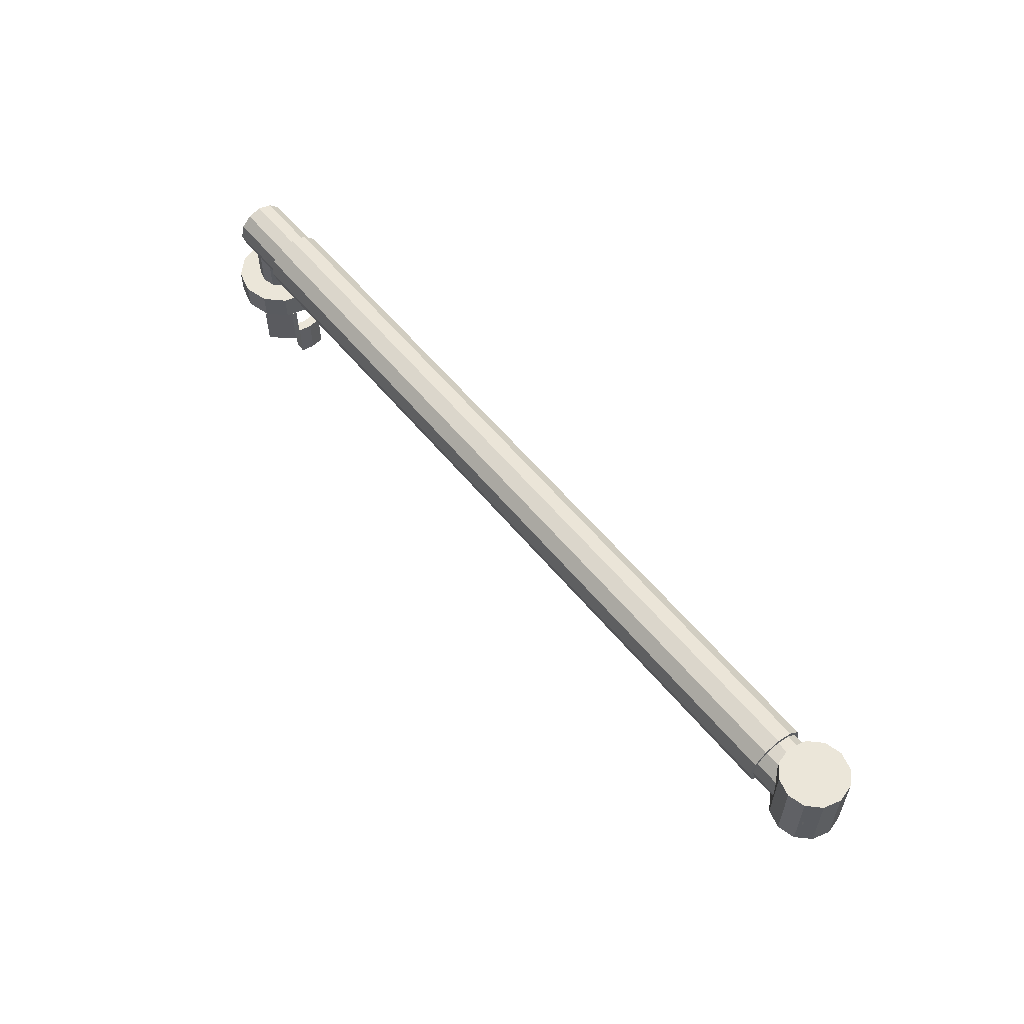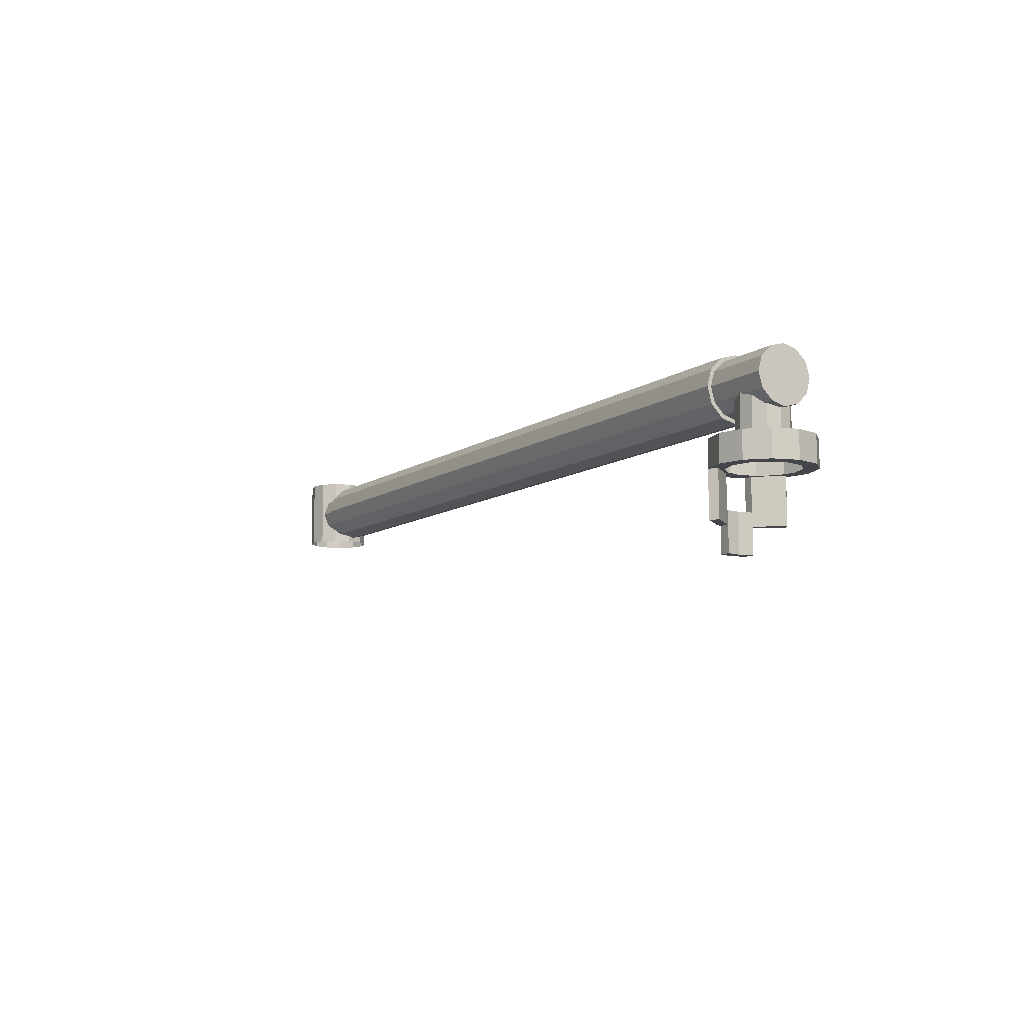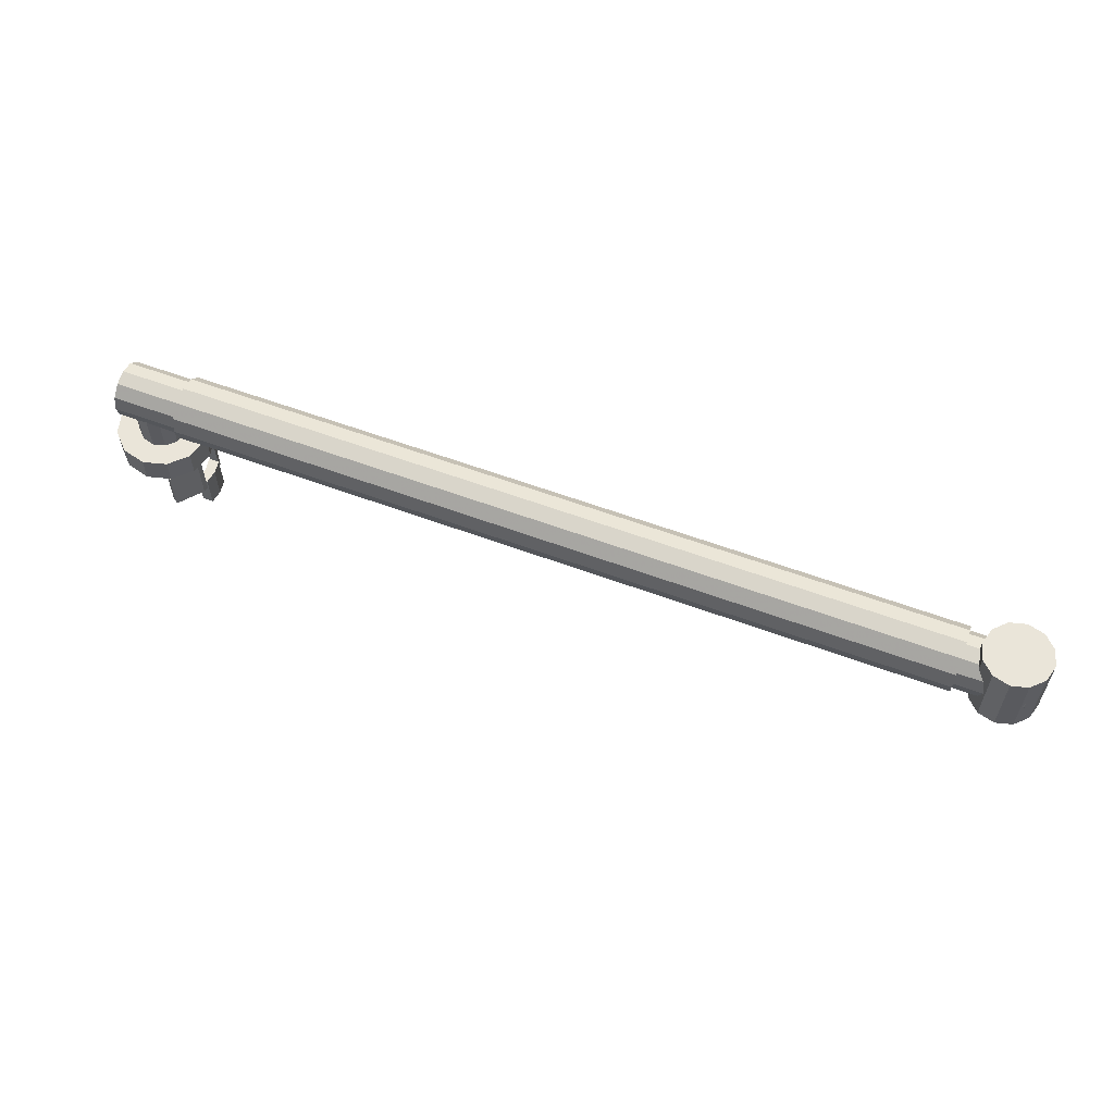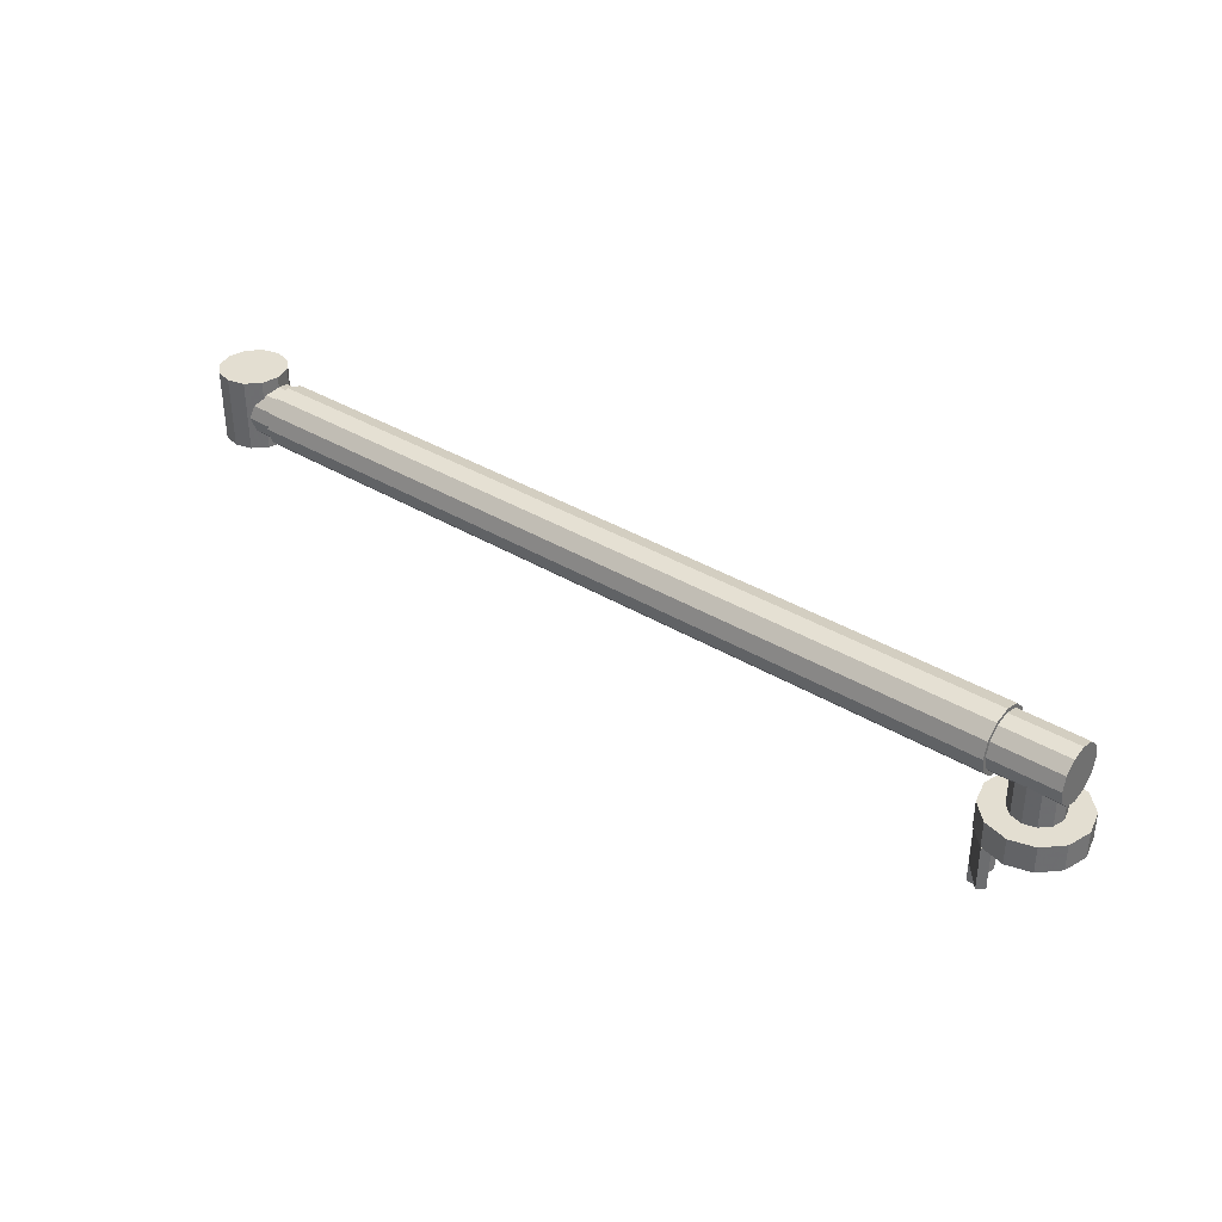
<metadata>
{"format":"obj","ext":"obj","renderer":"f3d","projection":"perspective","resolution":1024,"background":"white","views":[{"elev":57.0,"azim":-128.7,"up":"+Z"},{"elev":-9.2,"azim":59.8,"up":"+Z"},{"elev":58.4,"azim":-158.9,"up":"+Z"},{"elev":36.3,"azim":38.4,"up":"+Z"}]}
</metadata>
<code>
v -13.59 7.847 16.85
v -15.69 9.823e-07 -16.86
v -15.69 9.823e-07 16.85
v -13.59 7.847 -16.86
v -7.847 13.59 -16.86
v -7.847 13.59 16.85
v -1.762e-06 15.69 -16.86
v -6.072e-07 15.69 16.85
v 7.847 13.59 -16.86
v 7.847 13.59 16.85
v 13.59 7.847 -16.86
v 13.59 7.847 16.85
v 15.69 1.387e-06 16.85
v 15.69 1.387e-06 -16.86
v 13.59 -7.847 16.85
v 13.59 -7.847 -16.86
v 7.847 -13.59 16.85
v 7.847 -13.59 -16.86
v 1.762e-06 -15.69 16.85
v 6.072e-07 -15.69 -16.86
v -7.847 -13.59 16.85
v -7.847 -13.59 -16.86
v 7.847 -13.59 16.85
v -7.847 -13.59 16.85
v 1.762e-06 -15.69 16.85
v -13.59 -7.847 16.85
v 13.59 -7.847 16.85
v -15.69 9.823e-07 16.85
v 15.69 1.387e-06 16.85
v -13.59 7.847 16.85
v 13.59 7.847 16.85
v 7.847 13.59 16.85
v -7.847 13.59 16.85
v -6.072e-07 15.69 16.85
v -13.59 -7.847 16.85
v -13.59 -7.847 -16.86
v 21.77 1.644e-06 -15.75
v 389.7 -7.306 -13.79
v 21.77 -7.306 -13.79
v 389.7 2.942e-05 -15.75
v 389.7 -12.65 -8.445
v 21.77 -12.65 -8.445
v 389.7 -14.61 -1.139
v 21.77 -14.61 -1.139
v 21.77 -12.65 6.167
v 389.7 -12.65 6.167
v 21.77 -7.306 11.51
v 389.7 -7.306 11.51
v 21.77 -5.624e-07 13.47
v 389.7 2.721e-05 13.47
v 21.77 7.306 11.51
v 389.7 7.306 11.51
v 21.77 12.65 6.167
v 389.7 12.65 6.167
v 21.77 14.61 -1.139
v 389.7 14.61 -1.139
v 389.7 12.65 -8.445
v 21.77 12.65 -8.445
v 389.7 2.942e-05 -15.75
v 389.7 6.419 -12.26
v 389.7 2.815e-05 -13.98
v 389.7 7.306 -13.79
v 21.77 7.306 -13.79
v 389.7 7.306 -13.79
v 389.7 -6.418 -12.26
v 389.7 -7.306 -13.79
v 420.7 -11.12 -7.558
v 420.7 -11.12 5.279
v 420.7 -12.84 -1.139
v 420.7 -6.418 -12.26
v 420.7 -6.418 9.978
v 420.7 2.74e-05 11.7
v 420.7 2.934e-05 -13.98
v 420.7 6.419 9.978
v 420.7 6.419 -12.26
v 420.7 11.12 5.279
v 420.7 11.12 -7.558
v 420.7 12.84 -1.139
v 389.7 2.815e-05 -13.98
v 420.7 -6.418 -12.26
v 389.7 -6.418 -12.26
v 420.7 2.934e-05 -13.98
v 389.7 6.419 -12.26
v 420.7 6.419 -12.26
v 389.7 11.12 -7.558
v 420.7 11.12 -7.558
v 389.7 12.84 -1.139
v 420.7 12.84 -1.139
v 420.7 11.12 5.279
v 389.7 11.12 5.279
v 420.7 6.419 9.978
v 389.7 6.419 9.978
v 420.7 2.74e-05 11.7
v 389.7 2.621e-05 11.7
v 420.7 -6.418 9.978
v 389.7 -6.418 9.978
v 420.7 -11.12 5.279
v 389.7 -11.12 5.279
v 389.7 -12.84 -1.139
v 420.7 -12.84 -1.139
v 420.7 -11.12 -7.558
v 389.7 -11.12 -7.558
v -9.304 -11.12 5.279
v -9.304 -11.12 -7.558
v -9.304 -12.84 -1.139
v -9.304 -6.418 -12.26
v -9.304 -6.418 9.978
v -9.304 -4.058e-07 11.7
v -9.304 1.533e-06 -13.98
v -9.304 6.418 9.978
v -9.304 6.419 -12.26
v -9.304 11.12 5.279
v -9.304 11.12 -7.558
v -9.304 12.84 -1.139
v -9.304 1.533e-06 -13.98
v 21.77 -6.418 -12.26
v -9.304 -6.418 -12.26
v 21.77 2.916e-06 -13.98
v 21.77 -11.12 -7.558
v -9.304 -11.12 -7.558
v 21.77 -12.84 -1.139
v -9.304 -12.84 -1.139
v -9.304 -11.12 5.279
v 21.77 -11.12 5.279
v -9.304 -6.418 9.978
v 21.77 -6.418 9.978
v -9.304 -4.058e-07 11.7
v 21.77 9.776e-07 11.7
v -9.304 6.418 9.978
v 21.77 6.418 9.978
v -9.304 11.12 5.279
v 21.77 11.12 5.279
v 21.77 12.84 -1.139
v -9.304 12.84 -1.139
v -9.304 11.12 -7.558
v 21.77 11.12 -7.558
v 21.77 6.419 -12.26
v -9.304 6.419 -12.26
v 389.7 11.12 -7.558
v 389.7 12.65 -8.445
v 389.7 12.84 -1.139
v 389.7 14.61 -1.139
v 389.7 12.65 6.167
v 389.7 11.12 5.279
v 389.7 7.306 11.51
v 389.7 6.419 9.978
v 389.7 2.721e-05 13.47
v 389.7 2.621e-05 11.7
v 389.7 -6.418 9.978
v 389.7 -7.306 11.51
v 389.7 -11.12 5.279
v 389.7 -12.65 6.167
v 389.7 -12.84 -1.139
v 389.7 -14.61 -1.139
v 389.7 -12.65 -8.445
v 389.7 -11.12 -7.558
v 21.77 -6.418 -12.26
v 21.77 1.644e-06 -15.75
v 21.77 -7.306 -13.79
v 21.77 2.916e-06 -13.98
v 21.77 -11.12 -7.558
v 21.77 -12.65 -8.445
v 21.77 -12.84 -1.139
v 21.77 -14.61 -1.139
v 21.77 -12.65 6.167
v 21.77 -11.12 5.279
v 21.77 -7.306 11.51
v 21.77 -6.418 9.978
v 21.77 -5.624e-07 13.47
v 21.77 9.776e-07 11.7
v 21.77 7.306 11.51
v 21.77 6.418 9.978
v 21.77 11.12 5.279
v 21.77 12.65 6.167
v 21.77 12.84 -1.139
v 21.77 14.61 -1.139
v 21.77 12.65 -8.445
v 21.77 11.12 -7.558
v 21.77 7.306 -13.79
v 21.77 6.419 -12.26
v 406.6 15.69 -36.81
v 417.8 19.25 -36.81
v 414.5 13.59 -36.81
v 406.6 22.23 -36.81
v 406.6 22.23 -36.81
v 417.8 19.25 -24.51
v 417.8 19.25 -36.81
v 406.6 22.23 -24.51
v 420.2 7.847 -36.81
v 428.9 3.624e-06 -36.81
v 422.3 3.342e-06 -36.81
v 425.9 11.11 -36.81
v 414.5 -13.59 -36.81
v 425.9 -11.11 -36.81
v 417.8 -19.25 -36.81
v 420.2 -7.847 -36.81
v 395.5 -19.25 -36.81
v 406.6 -15.69 -36.81
v 406.6 -22.23 -36.81
v 398.8 -13.59 -36.81
v 387.4 11.11 -36.81
v 391 -3.831e-07 -36.81
v 384.4 -1.652e-06 -36.81
v 393.1 7.847 -36.81
v 395.5 19.25 -36.81
v 398.8 13.59 -36.81
v 387.4 -11.11 -36.81
v 393.1 -7.847 -36.81
v 406.6 -11.43 -24.51
v 395.5 -19.25 -24.51
v 406.6 -22.23 -24.51
v 400.9 -9.895 -24.51
v 395.5 -19.25 -24.51
v 406.6 -22.23 -36.81
v 406.6 -22.23 -24.51
v 395.5 -19.25 -36.81
v 395.5 19.25 -36.81
v 395.5 19.25 -24.51
v 417.8 -19.25 -36.81
v 417.8 -19.25 -24.51
v 387.4 11.11 -36.81
v 387.4 11.11 -24.51
v 425.9 -11.11 -36.81
v 425.9 -11.11 -24.51
v 384.4 -1.652e-06 -36.81
v 384.4 -1.571e-06 -24.51
v 428.9 3.624e-06 -36.81
v 428.9 3.706e-06 -24.51
v 425.9 11.11 -36.81
v 425.9 11.11 -24.51
v 387.4 -11.11 -36.81
v 387.4 -11.11 -24.51
v 406.6 11.43 1.158
v 400.9 9.895 -24.51
v 400.9 9.895 1.158
v 406.6 11.43 -24.51
v 406.6 11.43 -24.51
v 395.5 19.25 -24.51
v 400.9 9.895 -24.51
v 406.6 22.23 -24.51
v 417.8 -19.25 -24.51
v 412.4 -9.895 -24.51
v 387.4 11.11 -24.51
v 396.7 5.713 -24.51
v 425.9 -11.11 -24.51
v 416.5 -5.713 -24.51
v 395.2 5.67e-07 -24.51
v 384.4 -1.571e-06 -24.51
v 428.9 3.706e-06 -24.51
v 418.1 3.279e-06 -24.51
v 416.5 5.713 -24.51
v 425.9 11.11 -24.51
v 396.7 -5.713 -24.51
v 387.4 -11.11 -24.51
v 412.4 9.895 -24.51
v 417.8 19.25 -24.51
v 412.4 -9.895 1.158
v 400.9 -9.895 1.158
v 406.6 -11.43 1.158
v 396.7 -5.713 1.158
v 416.5 -5.713 1.158
v 395.2 1.49e-06 1.158
v 418.1 4.202e-06 1.158
v 396.7 5.713 1.158
v 416.5 5.713 1.158
v 412.4 9.895 1.158
v 400.9 9.895 1.158
v 406.6 11.43 1.158
v 412.4 -9.895 -24.51
v 406.6 -11.43 1.158
v 406.6 -11.43 -24.51
v 412.4 -9.895 1.158
v 396.7 5.713 -24.51
v 396.7 5.713 1.158
v 416.5 -5.713 -24.51
v 416.5 -5.713 1.158
v 395.2 5.67e-07 -24.51
v 395.2 1.49e-06 1.158
v 418.1 3.279e-06 -24.51
v 418.1 4.202e-06 1.158
v 416.5 5.713 -24.51
v 416.5 5.713 1.158
v 396.7 -5.713 -24.51
v 396.7 -5.713 1.158
v 412.4 9.895 -24.51
v 412.4 9.895 1.158
v 400.9 -9.895 -24.51
v 400.9 -9.895 1.158
v 399.2 17.1 -57.52
v 390.1 6.319 -36.86
v 390.1 6.312 -57.53
v 399.2 17.11 -36.84
v 386 6.321 -36.87
v 386.7 8.678 -57.54
v 386.1 6.313 -57.54
v 386.7 8.686 -36.86
v 396 19.76 -57.53
v 396 19.77 -36.85
v 396 19.76 -57.53
v 399.2 17.11 -36.84
v 399.2 17.1 -57.52
v 396 19.77 -36.85
v 386.1 6.313 -57.54
v 386 6.321 -36.87
v 390.1 -6.301 -57.53
v 399.1 -17.09 -36.83
v 399.2 -17.1 -57.51
v 390.1 -6.293 -36.85
v 386.7 -8.656 -36.86
v 386.1 -6.299 -57.54
v 386.7 -8.664 -57.53
v 386 -6.291 -36.86
v 396 -19.75 -36.84
v 396 -19.76 -57.51
v 399.2 -17.1 -57.51
v 396 -19.75 -36.84
v 396 -19.76 -57.51
v 399.1 -17.09 -36.83
v 390.1 -6.301 -57.53
v 386.7 -8.664 -57.53
v 386.1 -6.299 -57.54
v 399.2 -17.1 -57.51
v 396 -19.76 -57.51
v 386.7 8.678 -57.54
v 390.1 6.312 -57.53
v 386.1 6.313 -57.54
v 399.2 17.1 -57.52
v 396 19.76 -57.53
v 386.1 -6.299 -57.54
v 386 -6.291 -36.86
v 385.5 6.206 -69.31
v 390.6 6.21 -51.72
v 390.6 6.204 -69.3
v 385.5 6.212 -51.73
v 390.6 6.204 -69.3
v 389.4 0.007969 -51.72
v 389.4 0.00151 -69.3
v 390.6 6.21 -51.72
v 390.6 -6.195 -51.72
v 390.6 -6.202 -69.29
v 390.6 -6.195 -51.72
v 385.5 -6.2 -69.3
v 390.6 -6.202 -69.29
v 385.4 -6.193 -51.73
v 385.4 -6.193 -51.73
v 384.6 0.003253 -69.31
v 385.5 -6.2 -69.3
v 384.5 0.01002 -51.73
v 385.5 6.206 -69.31
v 385.5 6.212 -51.73
v 385.5 -6.2 -69.3
v 389.4 0.00151 -69.3
v 390.6 -6.202 -69.29
v 384.6 0.003253 -69.31
v 390.6 6.204 -69.3
v 385.5 6.206 -69.31
v 389.4 0.007969 -51.72
v 385.4 -6.193 -51.73
v 390.6 -6.195 -51.72
v 384.5 0.01002 -51.73
v 390.6 6.21 -51.72
v 385.5 6.212 -51.73
v 386.7 -8.656 -36.86
v 390.1 -6.293 -36.85
v 386 -6.291 -36.86
v 399.1 -17.09 -36.83
v 396 -19.75 -36.84
v 390.1 6.319 -36.86
v 386.7 8.686 -36.86
v 386 6.321 -36.87
v 399.2 17.11 -36.84
v 396 19.77 -36.85
f 1 2 3
f 1 4 2
f 1 5 4
f 6 5 1
f 6 7 5
f 8 7 6
f 9 8 10
f 7 8 9
f 11 10 12
f 9 10 11
f 11 13 14
f 11 12 13
f 14 15 16
f 14 13 15
f 16 17 18
f 16 15 17
f 18 19 20
f 18 17 19
f 21 20 19
f 21 22 20
f 23 24 25
f 23 26 24
f 27 26 23
f 27 28 26
f 29 28 27
f 29 30 28
f 31 30 29
f 32 30 31
f 32 33 30
f 34 33 32
f 35 2 36
f 3 2 35
f 21 36 22
f 35 36 21
f 37 38 39
f 37 40 38
f 39 41 42
f 39 38 41
f 42 43 44
f 42 41 43
f 43 45 44
f 46 45 43
f 46 47 45
f 48 47 46
f 48 49 47
f 50 49 48
f 50 51 49
f 52 51 50
f 52 53 51
f 54 53 52
f 54 55 53
f 56 55 54
f 55 57 58
f 55 56 57
f 59 60 61
f 62 60 59
f 63 40 37
f 63 64 40
f 58 64 63
f 58 57 64
f 59 65 66
f 59 61 65
f 67 68 69
f 70 68 67
f 70 71 68
f 70 72 71
f 73 72 70
f 73 74 72
f 75 74 73
f 75 76 74
f 77 76 75
f 77 78 76
f 79 80 81
f 79 82 80
f 83 82 79
f 83 84 82
f 85 84 83
f 85 86 84
f 87 86 85
f 87 88 86
f 89 87 90
f 88 87 89
f 91 90 92
f 89 90 91
f 93 92 94
f 91 92 93
f 95 94 96
f 93 94 95
f 97 96 98
f 95 96 97
f 97 99 100
f 97 98 99
f 99 101 100
f 102 101 99
f 81 101 102
f 81 80 101
f 103 104 105
f 103 106 104
f 107 106 103
f 108 106 107
f 108 109 106
f 110 109 108
f 110 111 109
f 112 111 110
f 112 113 111
f 114 113 112
f 115 116 117
f 115 118 116
f 117 119 120
f 117 116 119
f 120 121 122
f 120 119 121
f 121 123 122
f 124 123 121
f 124 125 123
f 126 125 124
f 126 127 125
f 128 127 126
f 128 129 127
f 130 129 128
f 130 131 129
f 132 131 130
f 133 131 132
f 133 134 131
f 135 133 136
f 134 133 135
f 135 137 138
f 135 136 137
f 138 118 115
f 138 137 118
f 62 139 60
f 140 139 62
f 140 141 139
f 142 141 140
f 141 143 144
f 141 142 143
f 144 145 146
f 144 143 145
f 146 147 148
f 146 145 147
f 149 147 150
f 148 147 149
f 151 150 152
f 149 150 151
f 153 152 154
f 151 152 153
f 155 153 154
f 155 156 153
f 66 156 155
f 66 65 156
f 157 158 159
f 160 158 157
f 161 159 162
f 157 159 161
f 163 162 164
f 161 162 163
f 165 163 164
f 165 166 163
f 167 166 165
f 167 168 166
f 169 168 167
f 169 170 168
f 171 170 169
f 171 172 170
f 171 173 172
f 174 173 171
f 174 175 173
f 176 175 174
f 175 177 178
f 175 176 177
f 178 179 180
f 178 177 179
f 160 179 158
f 180 179 160
f 181 182 183
f 184 182 181
f 185 186 187
f 185 188 186
f 189 190 191
f 189 192 190
f 193 194 195
f 196 194 193
f 197 198 199
f 200 198 197
f 201 202 203
f 201 204 202
f 205 181 206
f 205 184 181
f 183 192 189
f 183 182 192
f 196 190 194
f 191 190 196
f 198 195 199
f 198 193 195
f 207 200 197
f 207 208 200
f 203 208 207
f 203 202 208
f 201 206 204
f 205 206 201
f 209 210 211
f 209 212 210
f 213 214 215
f 213 216 214
f 188 217 218
f 188 185 217
f 219 215 214
f 219 220 215
f 218 221 222
f 218 217 221
f 223 220 219
f 223 224 220
f 222 225 226
f 222 221 225
f 227 224 223
f 227 228 224
f 229 228 227
f 229 230 228
f 226 231 232
f 226 225 231
f 187 230 229
f 187 186 230
f 232 216 213
f 232 231 216
f 233 234 235
f 233 236 234
f 237 238 239
f 240 238 237
f 241 209 211
f 242 209 241
f 239 243 244
f 238 243 239
f 245 242 241
f 246 242 245
f 247 243 248
f 244 243 247
f 249 246 245
f 249 250 246
f 249 251 250
f 252 251 249
f 253 248 254
f 247 248 253
f 252 255 251
f 252 256 255
f 212 254 210
f 212 253 254
f 256 237 255
f 256 240 237
f 257 258 259
f 257 260 258
f 261 260 257
f 261 262 260
f 263 262 261
f 263 264 262
f 265 264 263
f 266 264 265
f 266 267 264
f 268 267 266
f 269 270 271
f 269 272 270
f 235 273 274
f 235 234 273
f 275 272 269
f 275 276 272
f 274 277 278
f 274 273 277
f 279 276 275
f 279 280 276
f 281 280 279
f 281 282 280
f 278 283 284
f 278 277 283
f 285 282 281
f 285 286 282
f 284 287 288
f 284 283 287
f 236 286 285
f 236 233 286
f 288 271 270
f 288 287 271
f 289 290 291
f 289 292 290
f 293 294 295
f 296 294 293
f 296 297 294
f 298 297 296
f 299 300 301
f 299 302 300
f 290 303 291
f 290 304 303
f 305 306 307
f 305 308 306
f 309 310 311
f 312 310 309
f 313 311 314
f 309 311 313
f 315 316 317
f 315 318 316
f 319 320 321
f 320 322 323
f 320 319 322
f 324 325 326
f 324 327 325
f 328 327 324
f 329 308 305
f 330 308 329
f 331 332 333
f 334 332 331
f 335 336 337
f 335 338 336
f 337 339 340
f 337 336 339
f 341 342 343
f 341 344 342
f 345 346 347
f 348 346 345
f 348 349 346
f 350 349 348
f 351 352 353
f 354 352 351
f 354 355 352
f 356 355 354
f 357 358 359
f 357 360 358
f 361 360 357
f 361 362 360
f 363 364 365
f 366 363 367
f 364 363 366
f 368 369 370
f 371 369 368
f 371 372 369

</code>
